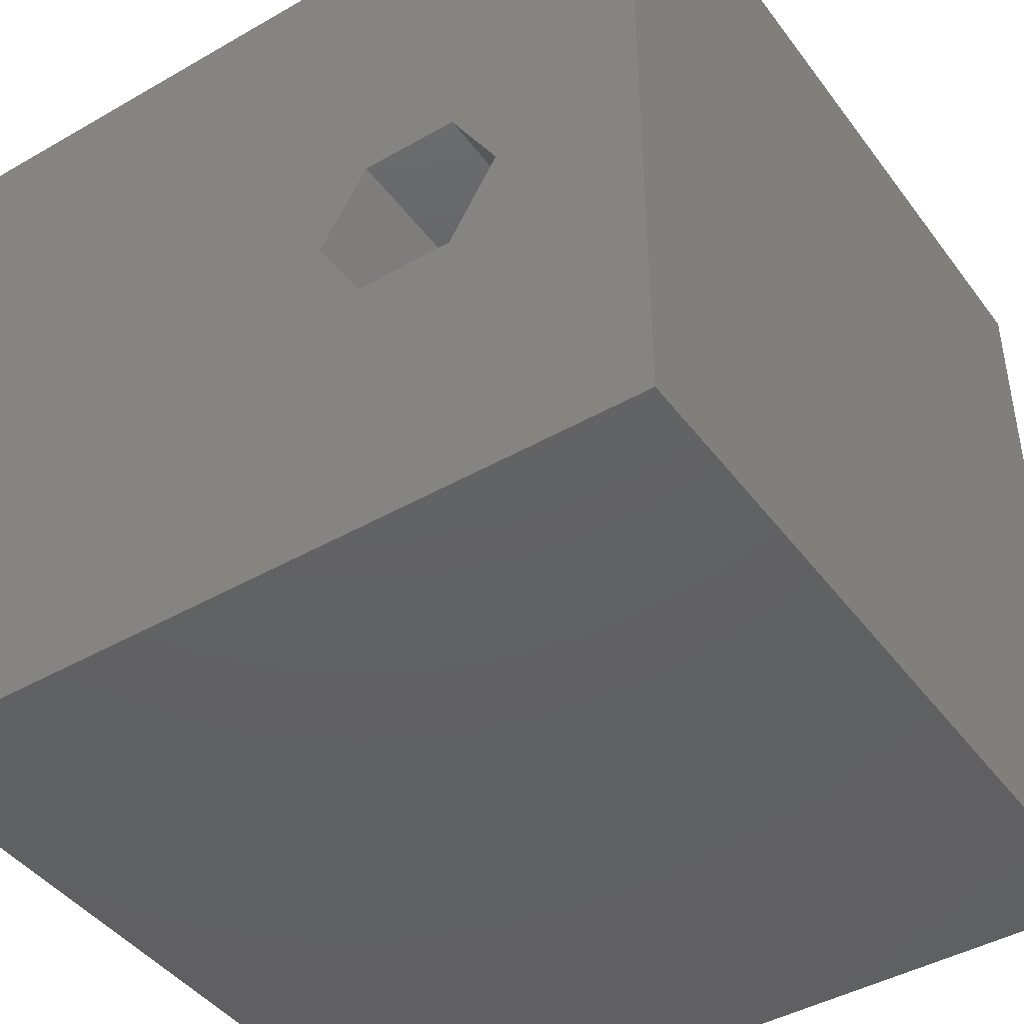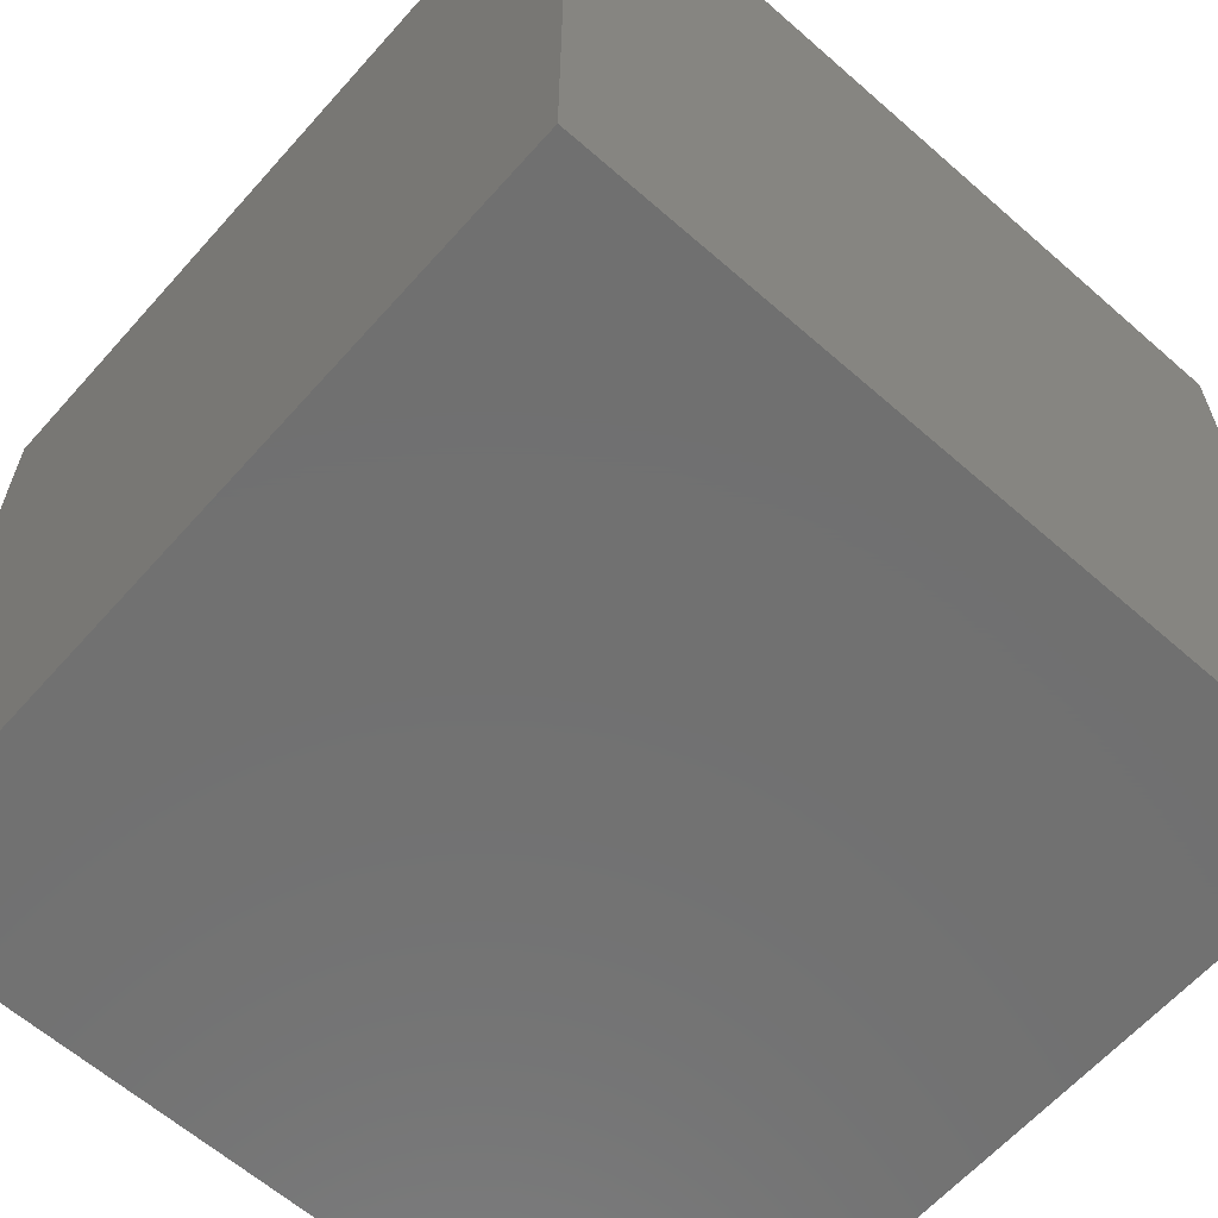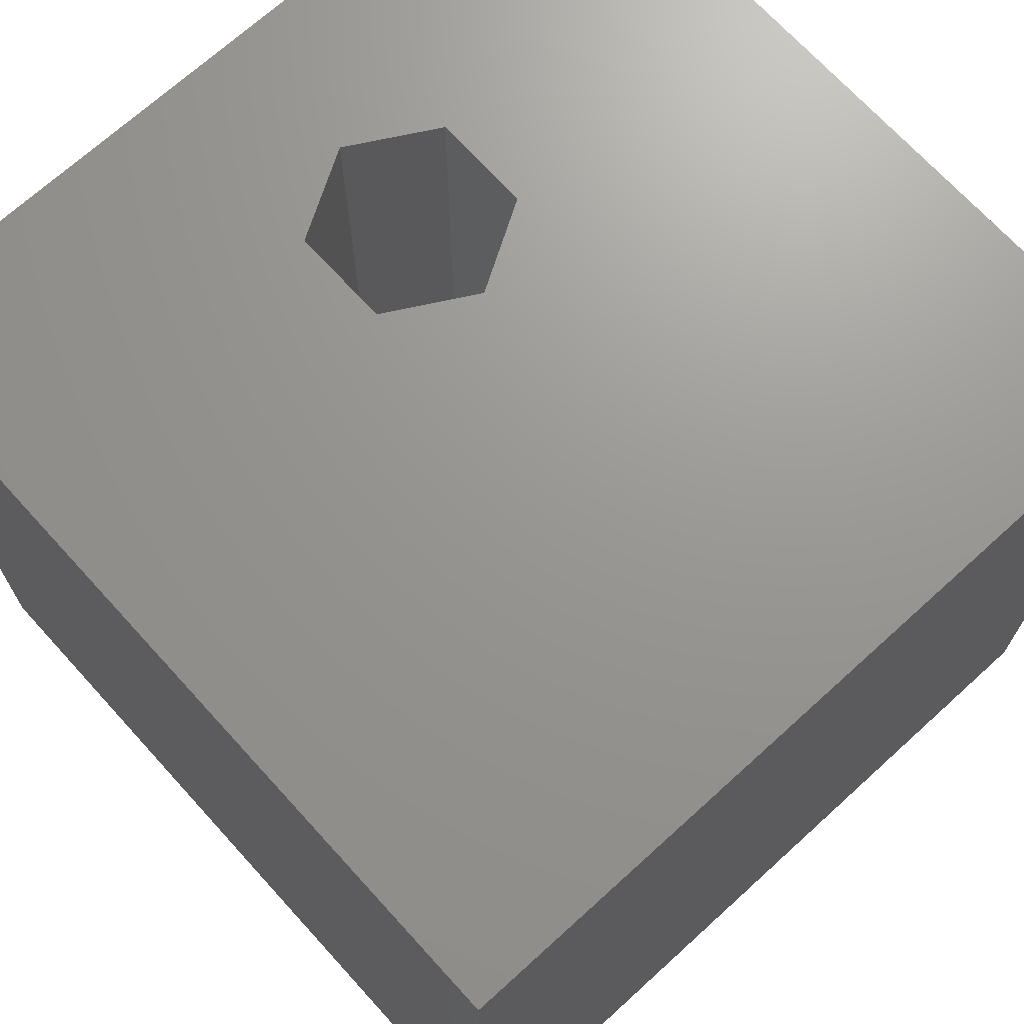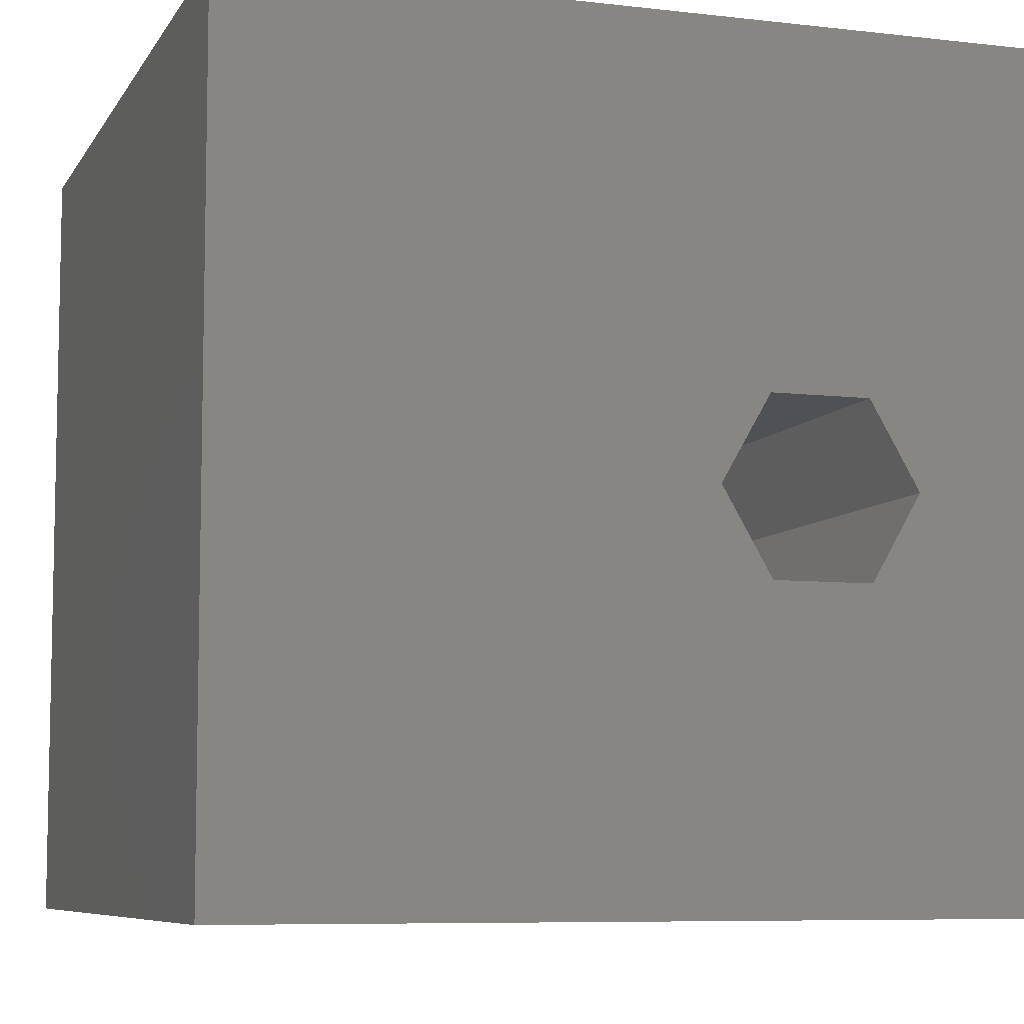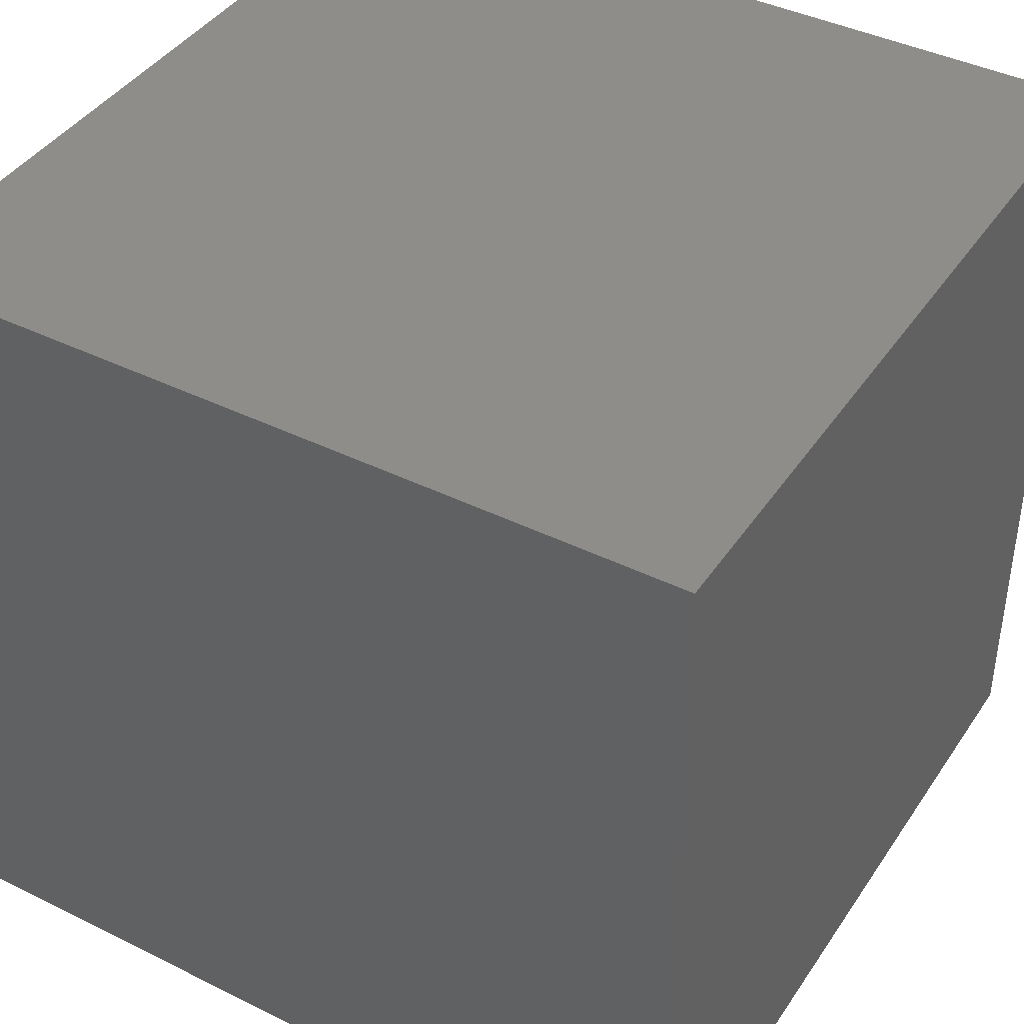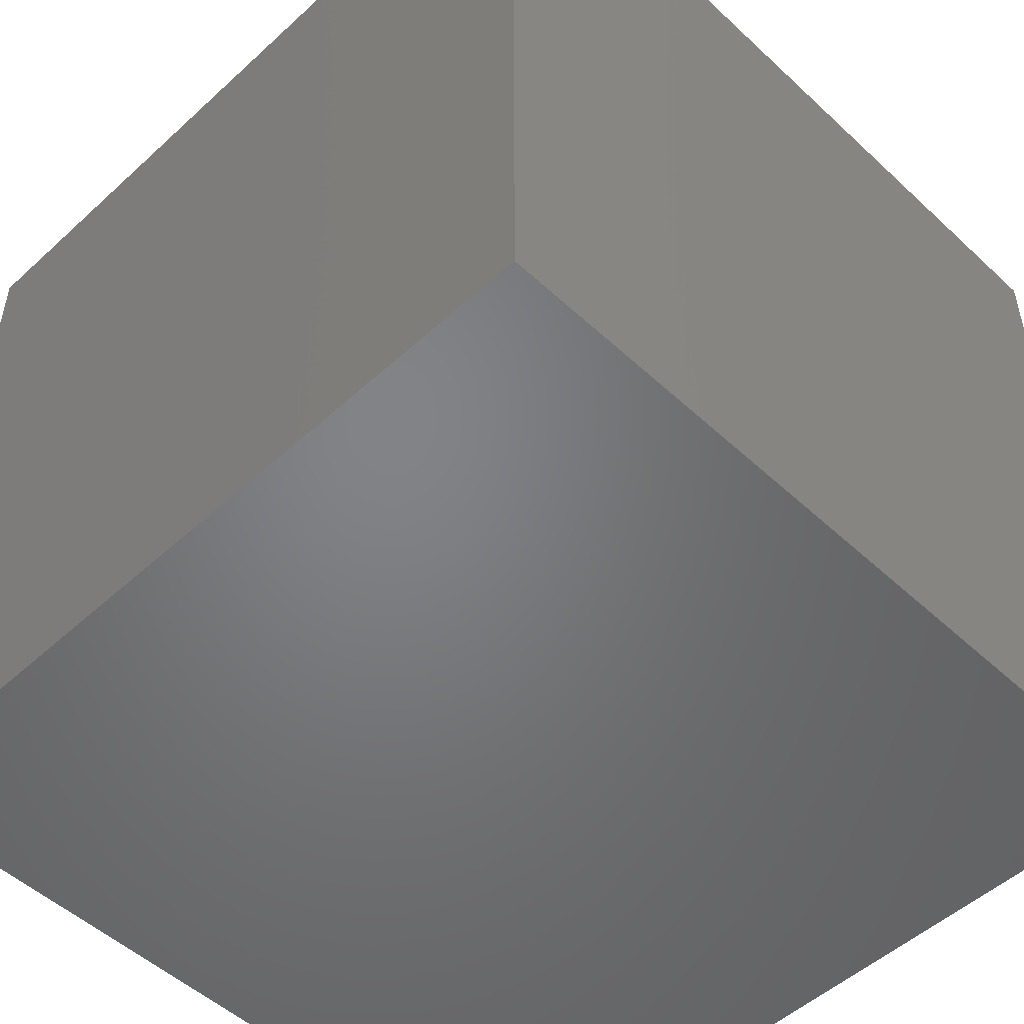
<metadata>
{"format":"stl","ext":"stl","renderer":"f3d","projection":"perspective","resolution":1024,"background":"white","views":[{"elev":-43.7,"azim":34.0,"up":"+Y"},{"elev":-62.6,"azim":-131.6,"up":"+Z"},{"elev":70.2,"azim":-132.3,"up":"+Z"},{"elev":-7.5,"azim":-18.3,"up":"+Y"},{"elev":41.3,"azim":120.9,"up":"+Y"},{"elev":-51.2,"azim":44.8,"up":"+Z"}]}
</metadata>
<code>
# stl→obj: 20 verts, 36 faces
v 0 10 10
v 0 10 0
v 0 0 10
v 0 0 0
v 10 10 10
v 8.158 4.723 10
v 10 0 10
v 7.558 3.682 10
v 6.357 3.682 10
v 5.756 4.723 10
v 6.357 5.763 10
v 7.558 5.763 10
v 10 10 0
v 10 0 0
v 5.756 4.723 2.8
v 6.357 5.763 2.8
v 7.558 5.763 2.8
v 8.158 4.723 2.8
v 7.558 3.682 2.8
v 6.357 3.682 2.8
f 1 2 3
f 3 2 4
f 5 6 7
f 7 6 8
f 7 8 3
f 8 9 3
f 3 9 10
f 3 10 1
f 1 10 11
f 1 11 5
f 5 11 12
f 5 12 6
f 13 5 14
f 14 5 7
f 2 13 4
f 4 13 14
f 5 13 1
f 1 13 2
f 14 7 4
f 4 7 3
f 15 16 10
f 10 16 11
f 16 17 11
f 11 17 12
f 17 18 12
f 12 18 6
f 18 19 6
f 6 19 8
f 19 20 8
f 8 20 9
f 20 15 9
f 9 15 10
f 15 20 16
f 16 20 19
f 16 19 17
f 17 19 18

</code>
